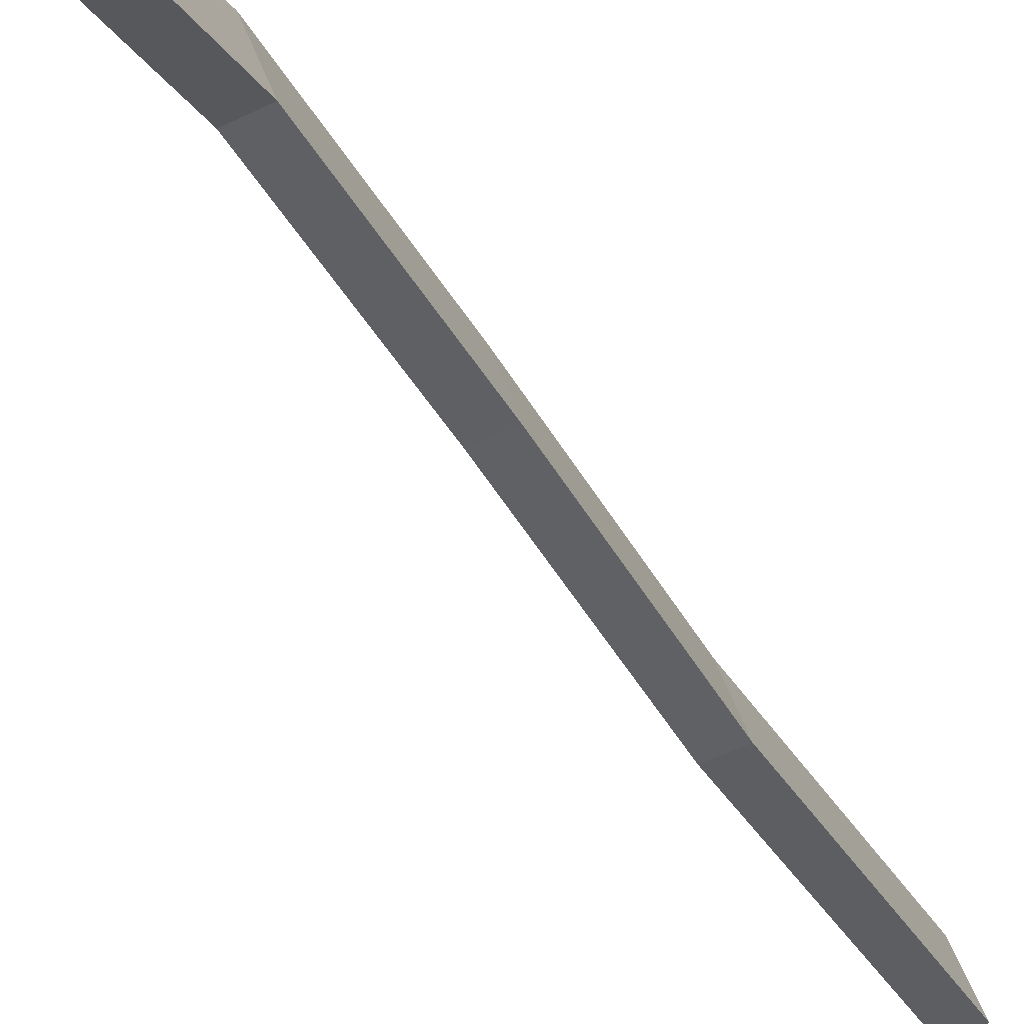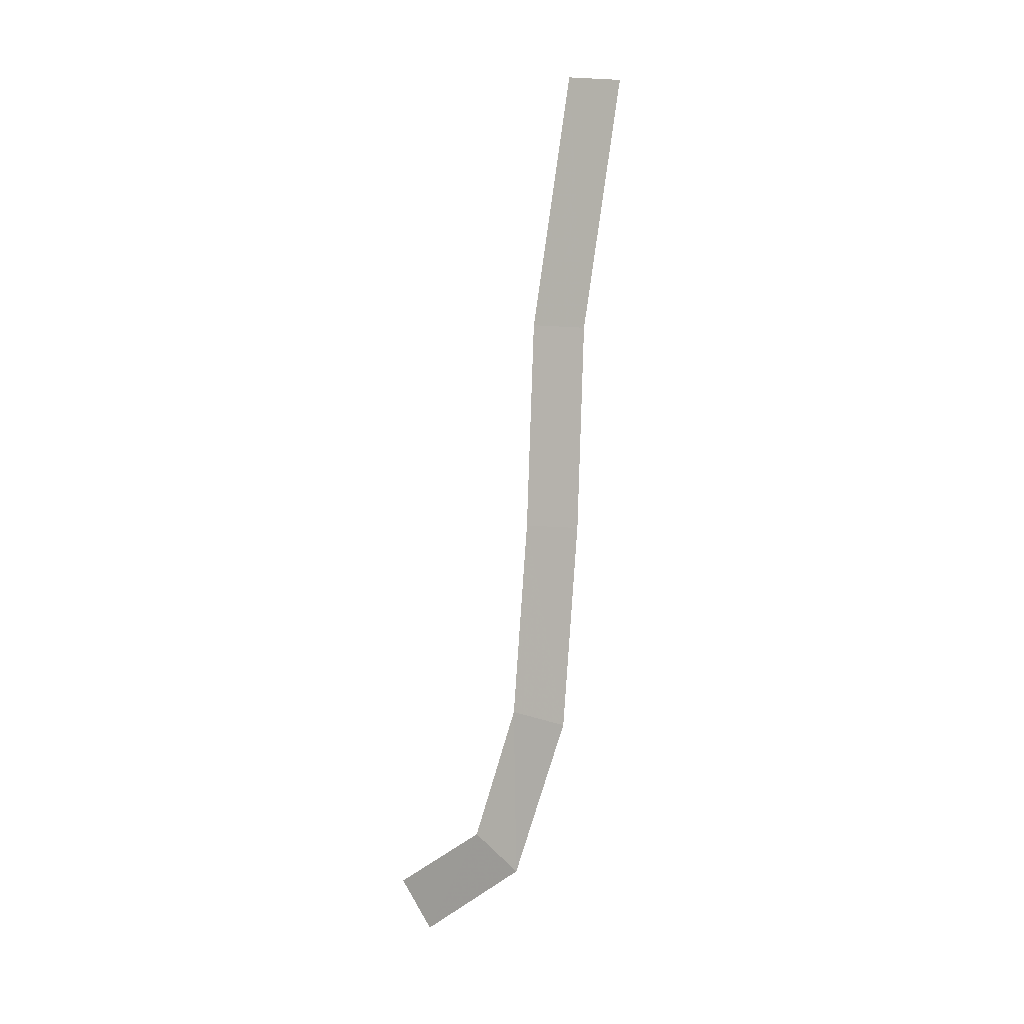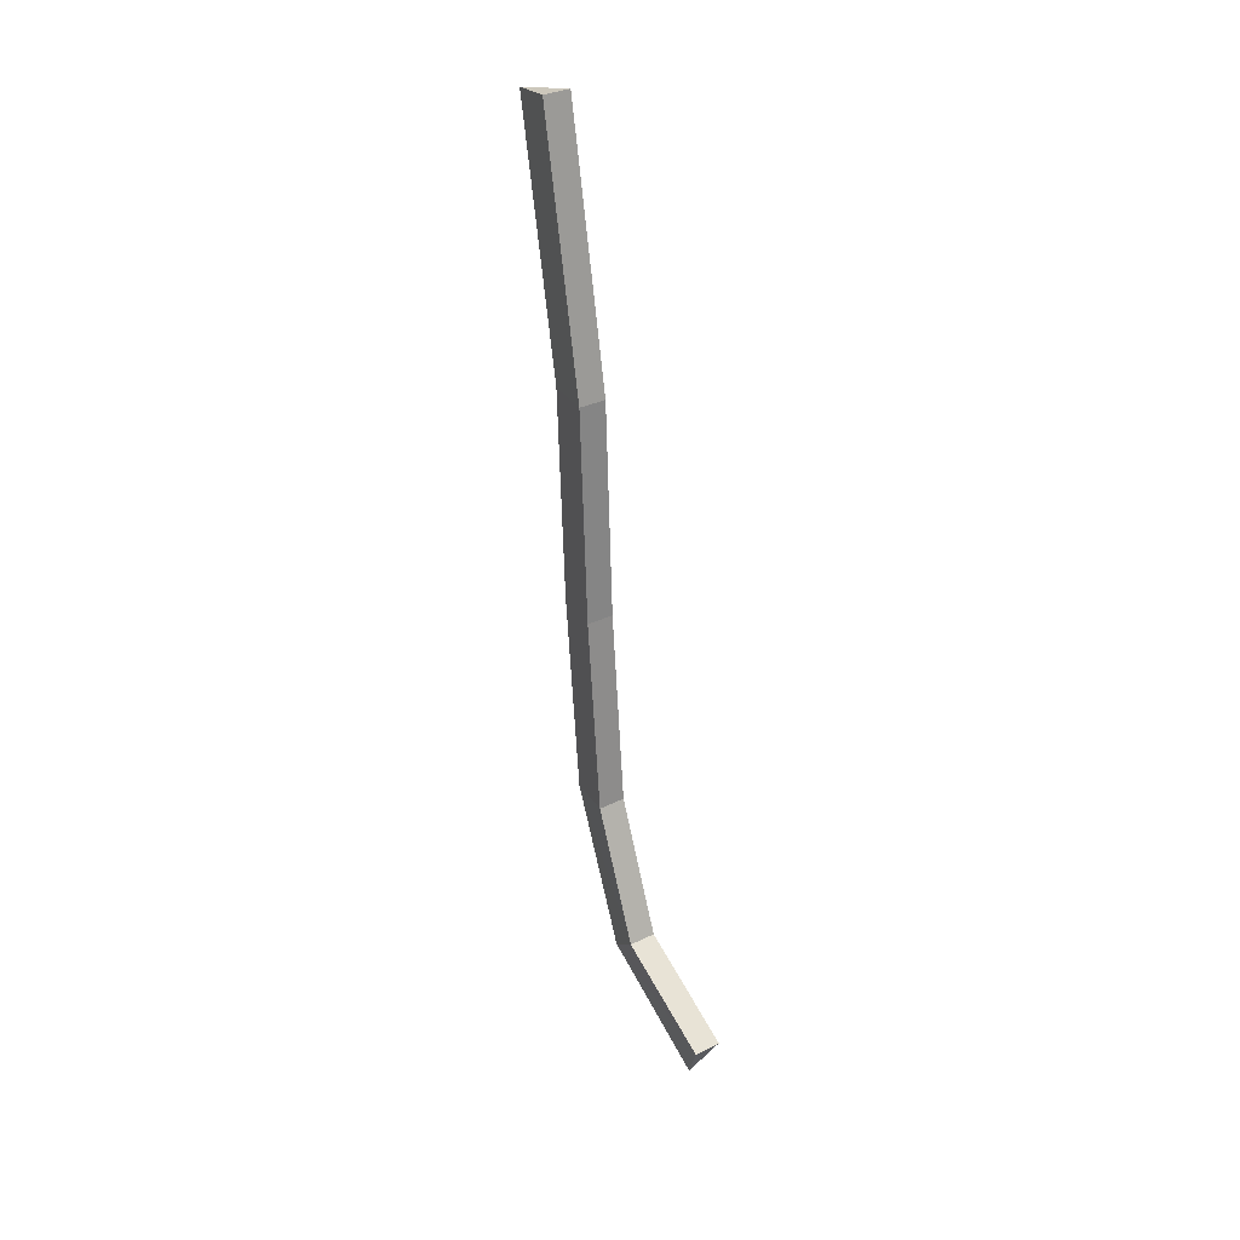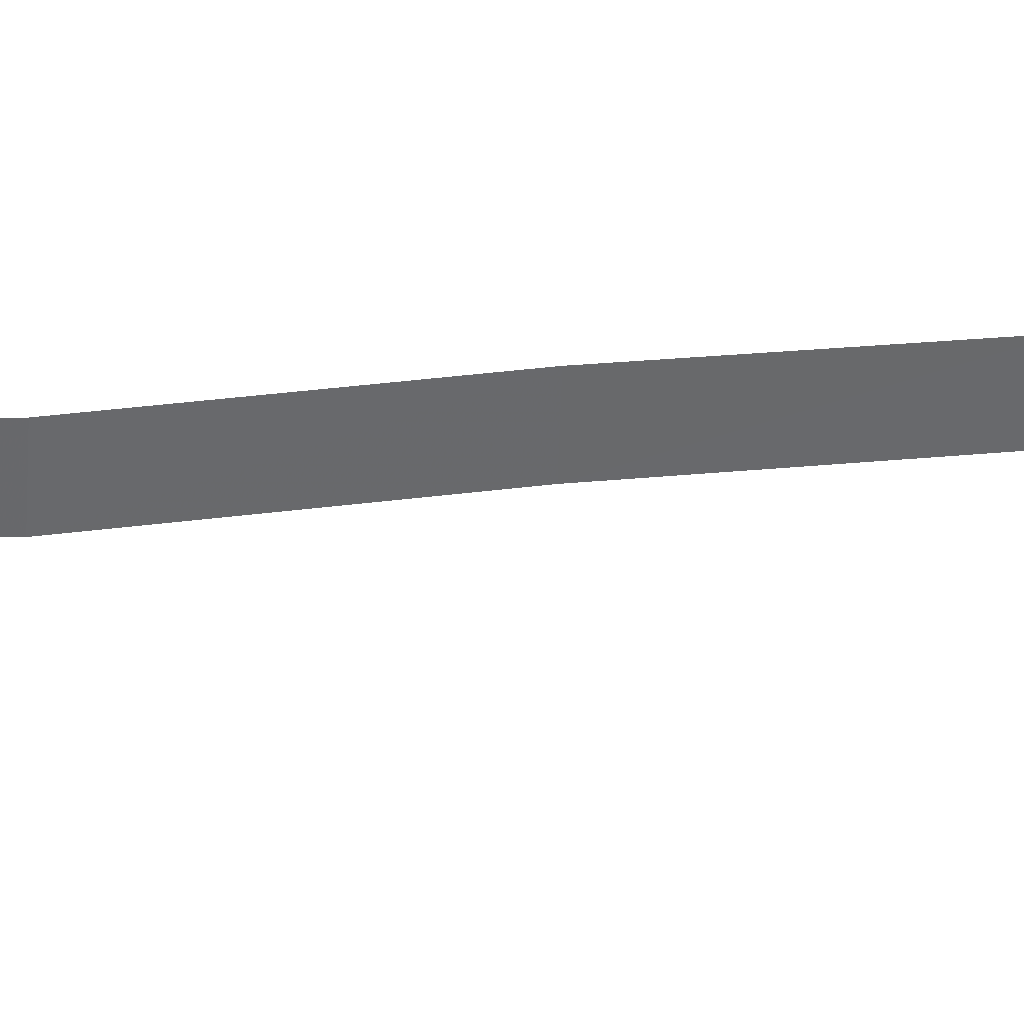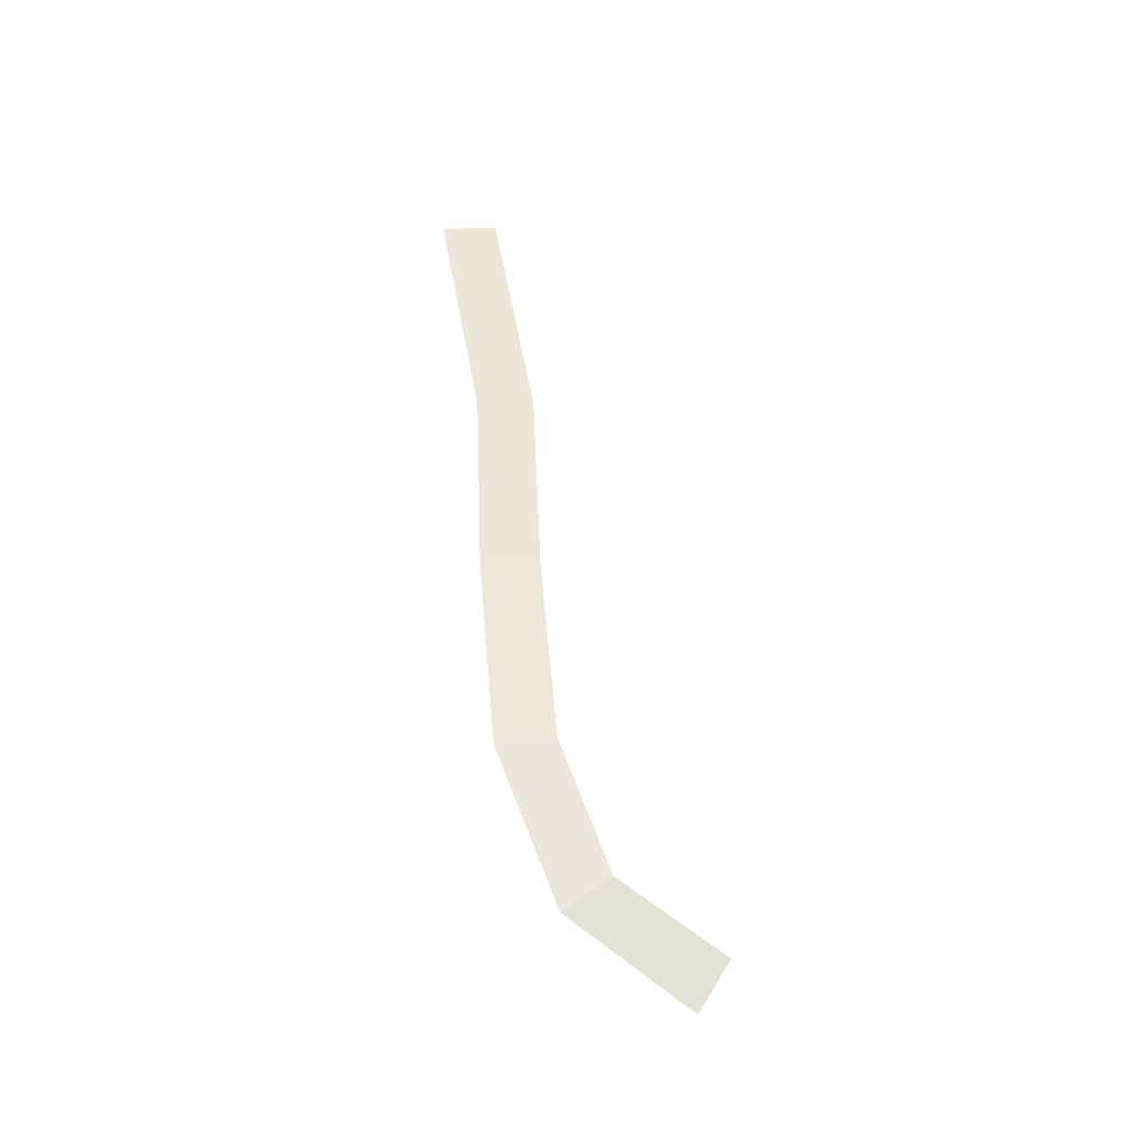
<metadata>
{"format":"obj","ext":"obj","renderer":"f3d","projection":"perspective","resolution":1024,"background":"white","views":[{"elev":-50.1,"azim":-151.5,"up":"+Y"},{"elev":-3.5,"azim":129.1,"up":"+Z"},{"elev":32.3,"azim":-34.9,"up":"+Z"},{"elev":51.3,"azim":80.6,"up":"+Y"},{"elev":-40.0,"azim":-110.2,"up":"+Z"}]}
</metadata>
<code>
v 0.2875 -0.364 -0.009766
v 0.2969 -0.3091 0.06627
v 0.2969 -0.3832 0.02513
v 0.2782 -0.309 0.06627
v 0.2781 -0.3831 0.02514
v 0.2876 -0.2788 0.04067
v 0.297 -0.2735 0.1579
v 0.2783 -0.2734 0.1579
v 0.2877 -0.2351 0.1494
v 0.297 -0.2612 0.2945
v 0.2783 -0.261 0.2945
v 0.2877 -0.2219 0.2918
v 0.297 -0.2545 0.4421
v 0.2783 -0.2544 0.4421
v 0.2877 -0.2154 0.4373
v 0.2971 -0.2213 0.6213
v 0.2783 -0.2212 0.6213
v 0.2877 -0.1826 0.6139
f 1 2 3
f 3 4 5
f 5 6 1
f 6 7 2
f 2 8 4
f 4 9 6
f 9 10 7
f 7 11 8
f 8 12 9
f 12 13 10
f 10 14 11
f 11 15 12
f 15 16 13
f 13 17 14
f 14 18 15
f 5 1 3
f 17 16 18
f 6 2 1
f 2 4 3
f 4 6 5
f 9 7 6
f 7 8 2
f 8 9 4
f 12 10 9
f 10 11 7
f 11 12 8
f 15 13 12
f 13 14 10
f 14 15 11
f 18 16 15
f 16 17 13
f 17 18 14

</code>
